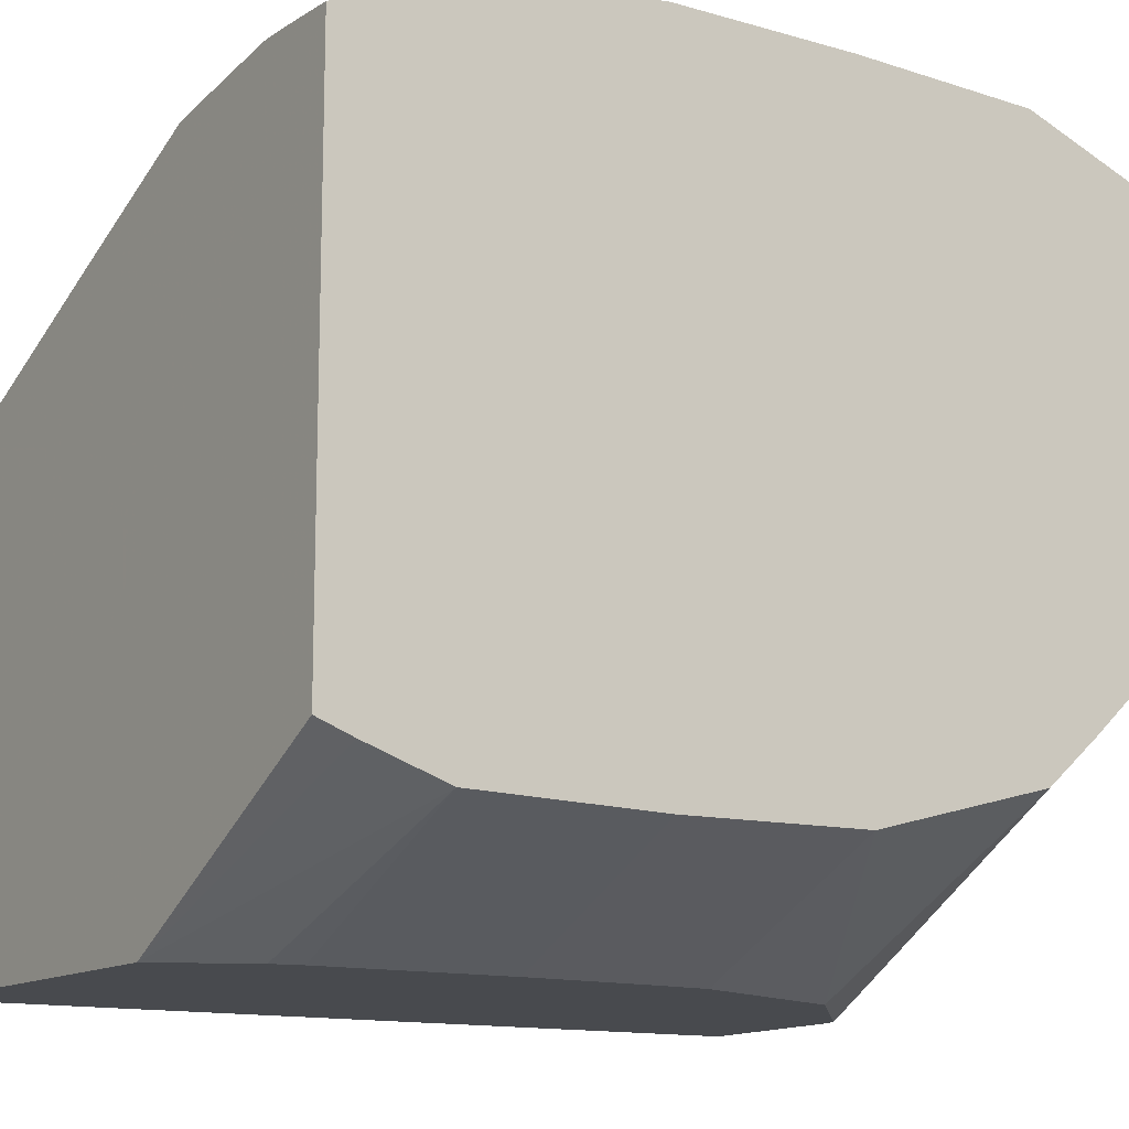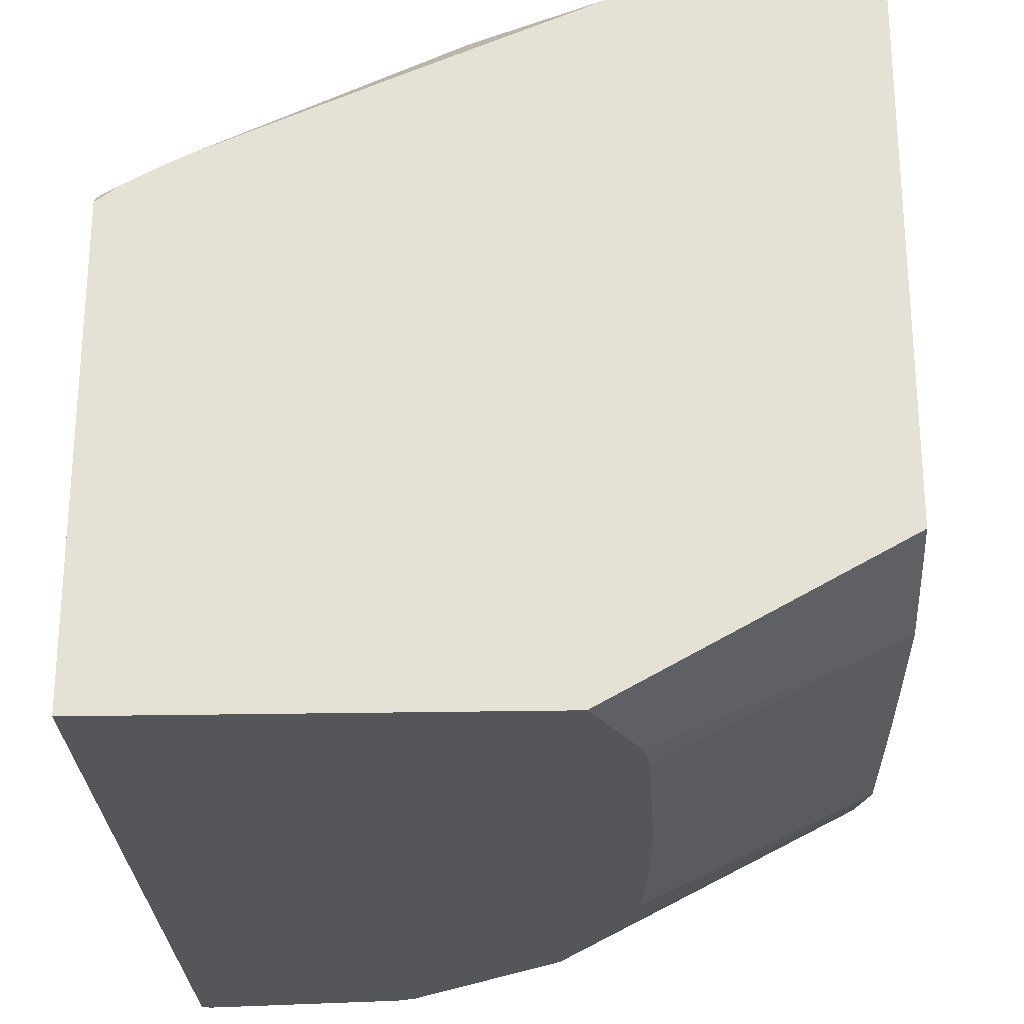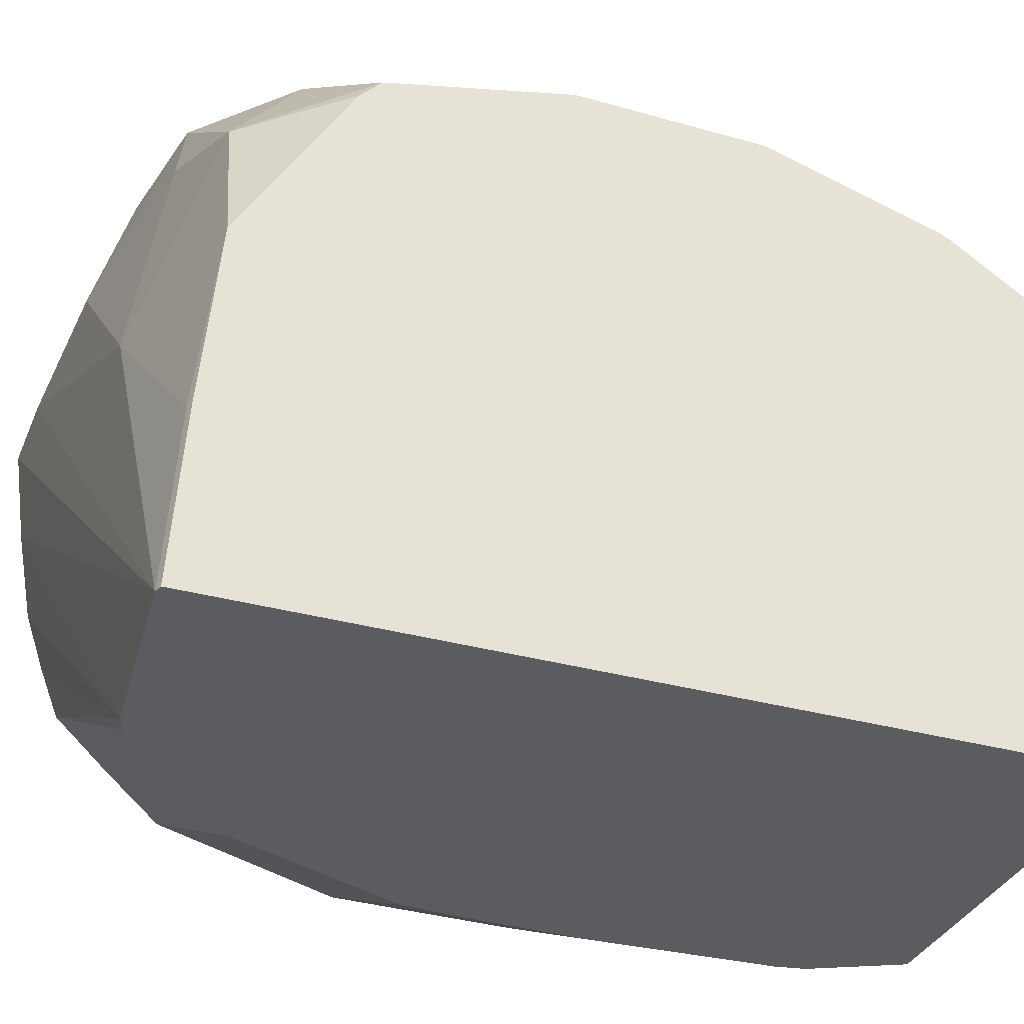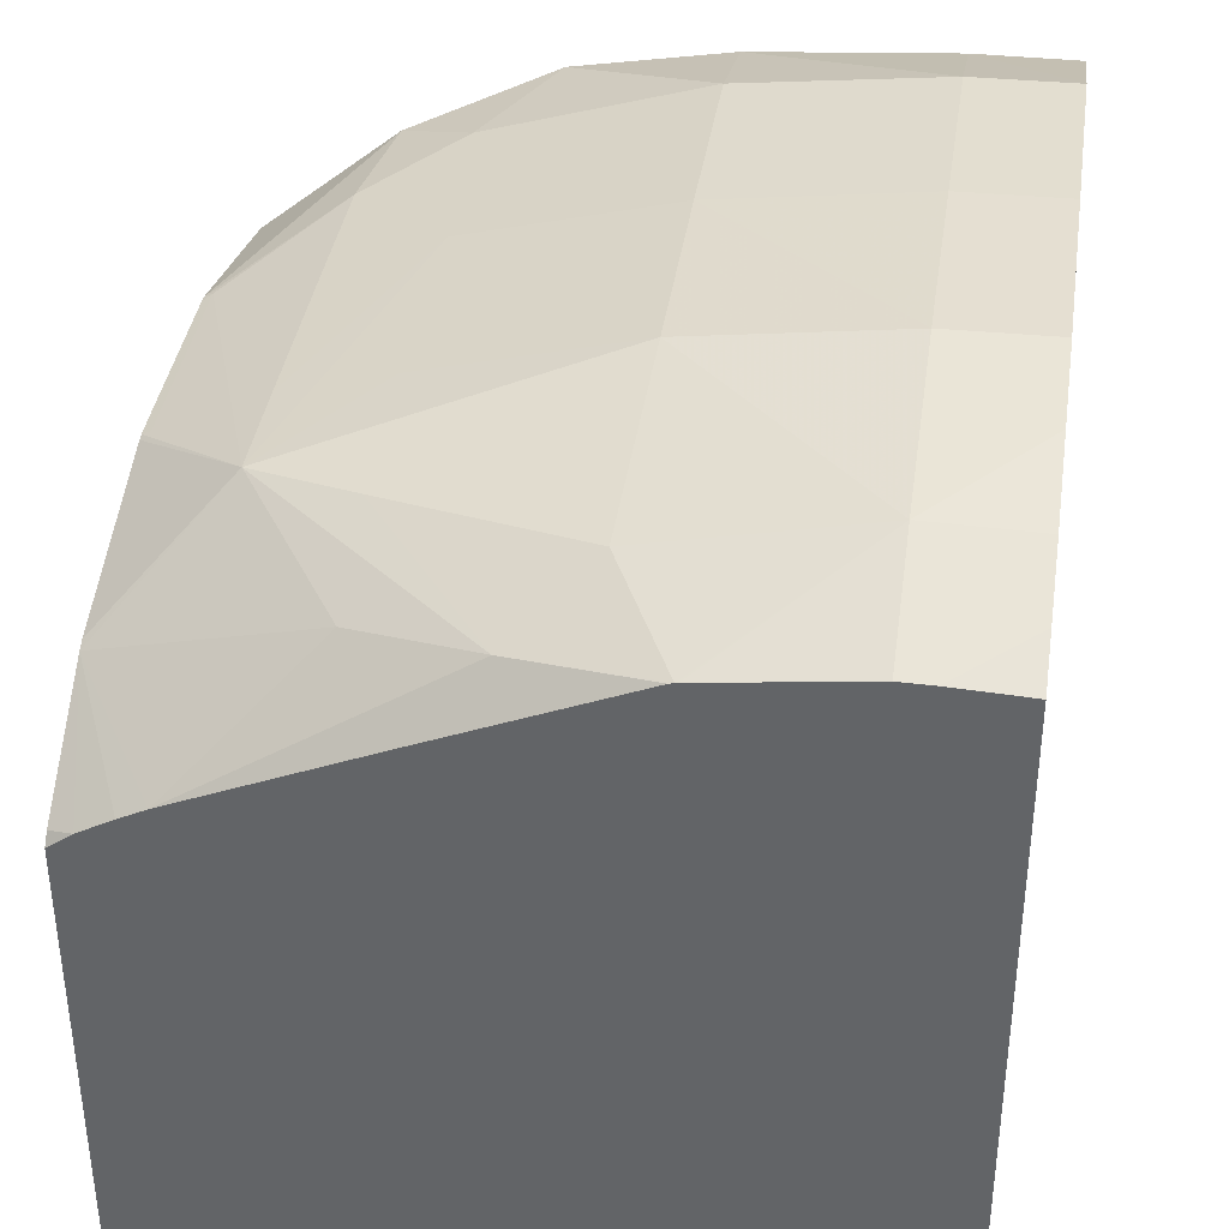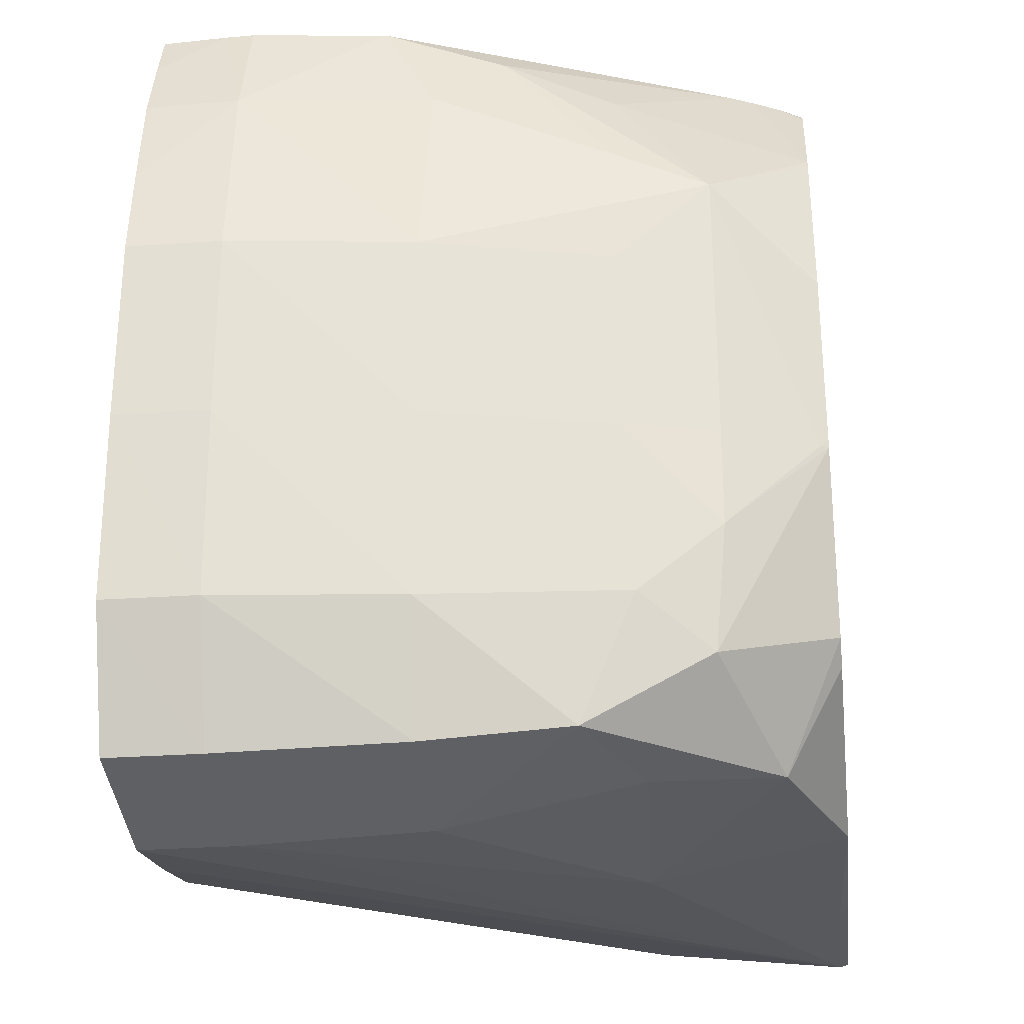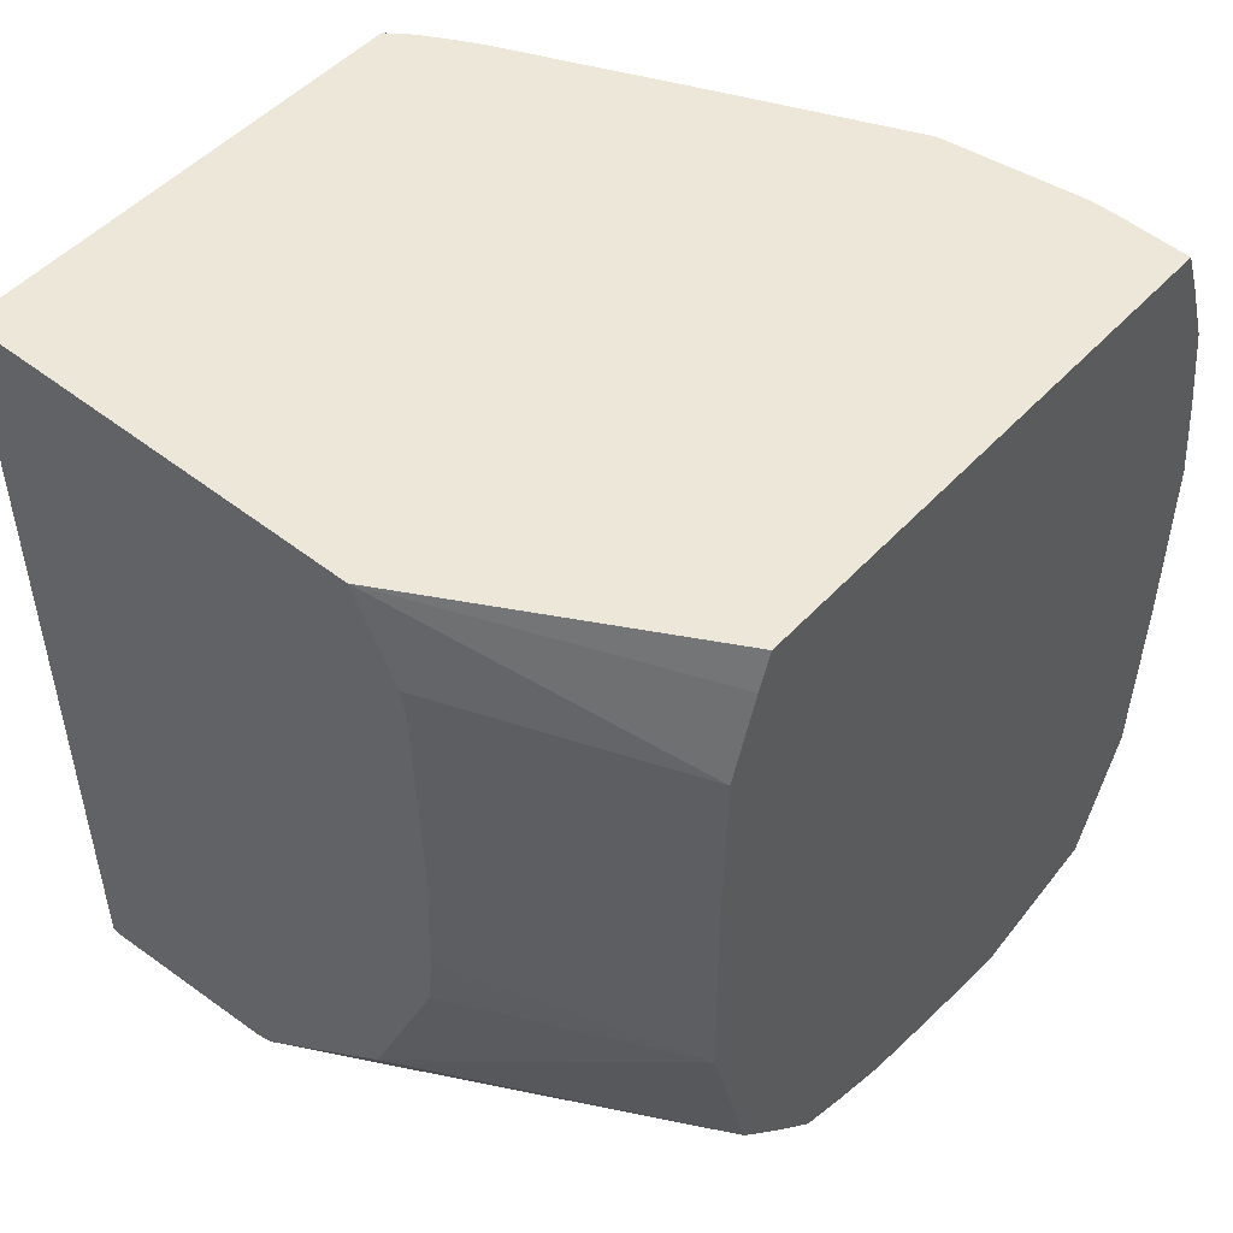
<metadata>
{"format":"obj","ext":"obj","renderer":"f3d","projection":"perspective","resolution":1024,"background":"white","views":[{"elev":-13.1,"azim":56.6,"up":"+Y"},{"elev":-25.7,"azim":1.8,"up":"+Y"},{"elev":-33.9,"azim":-110.6,"up":"+Y"},{"elev":37.8,"azim":8.3,"up":"+Y"},{"elev":-27.0,"azim":-173.1,"up":"+Z"},{"elev":50.0,"azim":40.7,"up":"+Z"}]}
</metadata>
<code>
v -0.005574 0.03306 -0.01511
v -0.005611 0.03306 -0.0151
v -0.005574 0.03381 -0.01505
v -0.004754 0.03463 -0.01516
v -0.003112 0.03545 -0.0152
v -0.002693 0.03545 -0.0152
v -0.002693 0.03503 -0.01514
v -0.004722 0.03306 -0.01502
v -0.005612 0.03381 -0.01504
v -0.005612 0.03306 -0.01495
v -0.005612 0.03459 -0.01497
v -0.003933 0.03545 -0.01517
v -0.005363 0.03527 -0.01494
v -0.004805 0.0355 -0.01502
v -0.003112 0.03605 -0.01503
v -0.002693 0.03605 -0.01503
v -0.002693 0.03463 -0.01507
v -0.002693 0.03437 -0.01498
v -0.002693 0.03416 -0.0149
v -0.004644 0.03306 -0.01499
v -0.005612 0.03306 -0.01148
v -0.005612 0.03459 -0.01497
v -0.004566 0.03593 -0.01494
v -0.003933 0.03601 -0.015
v -0.005612 0.0346 -0.01497
v -0.005612 0.03537 -0.01451
v -0.005612 0.03547 -0.01441
v -0.005113 0.03581 -0.0146
v -0.003112 0.03627 -0.01445
v -0.002693 0.03627 -0.01445
v -0.002693 0.03394 -0.01466
v -0.002693 0.03373 -0.01442
v -0.00398 0.03306 -0.01442
v -0.003848 0.03306 -0.01148
v -0.005612 0.03505 -0.01148
v -0.004805 0.03595 -0.01437
v -0.003933 0.03618 -0.01445
v -0.005612 0.03548 -0.01437
v -0.005612 0.03567 -0.01363
v -0.005166 0.03586 -0.01405
v -0.003112 0.03629 -0.01363
v -0.002693 0.0363 -0.01363
v -0.002693 0.03352 -0.01363
v -0.003648 0.03306 -0.01363
v -0.002693 0.03364 -0.01163
v -0.002693 0.0337 -0.01148
v -0.003657 0.03306 -0.01186
v -0.002693 0.03352 -0.01199
v -0.005515 0.03512 -0.01148
v -0.005612 0.03509 -0.01152
v -0.004754 0.03598 -0.01363
v -0.003933 0.03619 -0.01363
v -0.005612 0.03567 -0.01359
v -0.005578 0.03568 -0.01363
v -0.005167 0.03586 -0.01363
v -0.003112 0.03629 -0.01281
v -0.002693 0.0363 -0.01281
v -0.002693 0.0335 -0.01281
v -0.003608 0.03306 -0.01281
v -0.003627 0.03306 -0.01337
v -0.002693 0.03597 -0.01148
v -0.003634 0.03306 -0.01199
v -0.002693 0.03352 -0.01224
v -0.005379 0.0352 -0.01148
v -0.005612 0.03541 -0.01199
v -0.005167 0.03586 -0.01281
v -0.005166 0.03586 -0.01239
v -0.004754 0.03597 -0.01281
v -0.003933 0.03618 -0.01281
v -0.005612 0.03566 -0.01281
v -0.005577 0.03567 -0.01281
v -0.003112 0.03617 -0.01199
v -0.002693 0.03624 -0.0124
v -0.002986 0.03599 -0.01148
v -0.002693 0.03606 -0.01169
v -0.005274 0.03525 -0.01148
v -0.004754 0.03573 -0.01182
v -0.005612 0.03543 -0.01203
v -0.004256 0.03583 -0.01164
v -0.004754 0.03592 -0.01223
v -0.005612 0.03565 -0.01278
v -0.003963 0.03602 -0.01194
v -0.002693 0.03617 -0.01199
v -0.003713 0.03591 -0.01148
v -0.003702 0.03591 -0.01148
v -0.003112 0.03599 -0.01148
v -0.00449 0.03559 -0.01148
v -0.00373 0.03591 -0.01148
f 1 2 3
f 1 3 4
f 1 4 5
f 1 5 6
f 1 6 7
f 1 7 8
f 1 8 20
f 1 20 33
f 1 33 44
f 1 44 60
f 1 60 59
f 1 59 62
f 1 62 47
f 1 47 34
f 1 34 21
f 1 21 10
f 1 10 2
f 2 9 3
f 2 10 9
f 3 9 11
f 3 11 4
f 4 12 5
f 4 11 13
f 4 13 14
f 4 14 12
f 5 12 15
f 5 15 16
f 5 16 6
f 6 16 30
f 6 30 42
f 6 42 57
f 6 57 73
f 6 73 83
f 6 83 75
f 6 75 61
f 6 61 46
f 6 46 45
f 6 45 48
f 6 48 63
f 6 63 58
f 6 58 43
f 6 43 32
f 6 32 31
f 6 31 19
f 6 19 18
f 6 18 17
f 6 17 7
f 7 17 8
f 8 18 19
f 8 19 20
f 8 17 18
f 9 10 21
f 9 21 35
f 9 35 50
f 9 50 65
f 9 65 78
f 9 78 81
f 9 81 70
f 9 70 53
f 9 53 39
f 9 39 38
f 9 38 27
f 9 27 26
f 9 26 25
f 9 25 22
f 9 22 11
f 11 22 13
f 12 14 23
f 12 23 24
f 12 24 15
f 13 23 14
f 13 22 25
f 13 25 26
f 13 26 27
f 13 27 28
f 13 28 23
f 15 24 29
f 15 29 30
f 15 30 16
f 19 31 20
f 20 31 32
f 20 32 33
f 21 34 46
f 21 46 61
f 21 61 74
f 21 74 86
f 21 86 85
f 21 85 84
f 21 84 88
f 21 88 87
f 21 87 76
f 21 76 64
f 21 64 49
f 21 49 35
f 23 28 36
f 23 36 37
f 23 37 24
f 24 37 29
f 27 38 28
f 28 38 39
f 28 39 40
f 28 40 36
f 29 37 41
f 29 41 42
f 29 42 30
f 32 43 33
f 33 43 44
f 34 45 46
f 34 47 48
f 34 48 45
f 35 49 50
f 36 40 51
f 36 51 37
f 37 51 52
f 37 52 41
f 39 53 54
f 39 54 40
f 40 54 55
f 40 55 51
f 41 52 56
f 41 56 57
f 41 57 42
f 43 58 59
f 43 59 60
f 43 60 44
f 47 62 48
f 48 62 63
f 49 64 65
f 49 65 50
f 51 55 66
f 51 66 67
f 51 67 68
f 51 68 69
f 51 69 52
f 52 69 56
f 53 70 54
f 54 70 71
f 54 71 67
f 54 67 66
f 54 66 55
f 56 69 72
f 56 72 73
f 56 73 57
f 58 63 62
f 58 62 59
f 61 75 74
f 64 76 65
f 65 77 67
f 65 67 78
f 65 76 77
f 67 77 79
f 67 79 80
f 67 80 69
f 67 69 68
f 67 71 70
f 67 70 81
f 67 81 78
f 69 80 82
f 69 82 72
f 72 83 73
f 72 82 84
f 72 84 85
f 72 85 86
f 72 86 74
f 72 74 83
f 74 75 83
f 76 87 79
f 76 79 77
f 79 87 88
f 79 88 84
f 79 84 82
f 79 82 80

</code>
